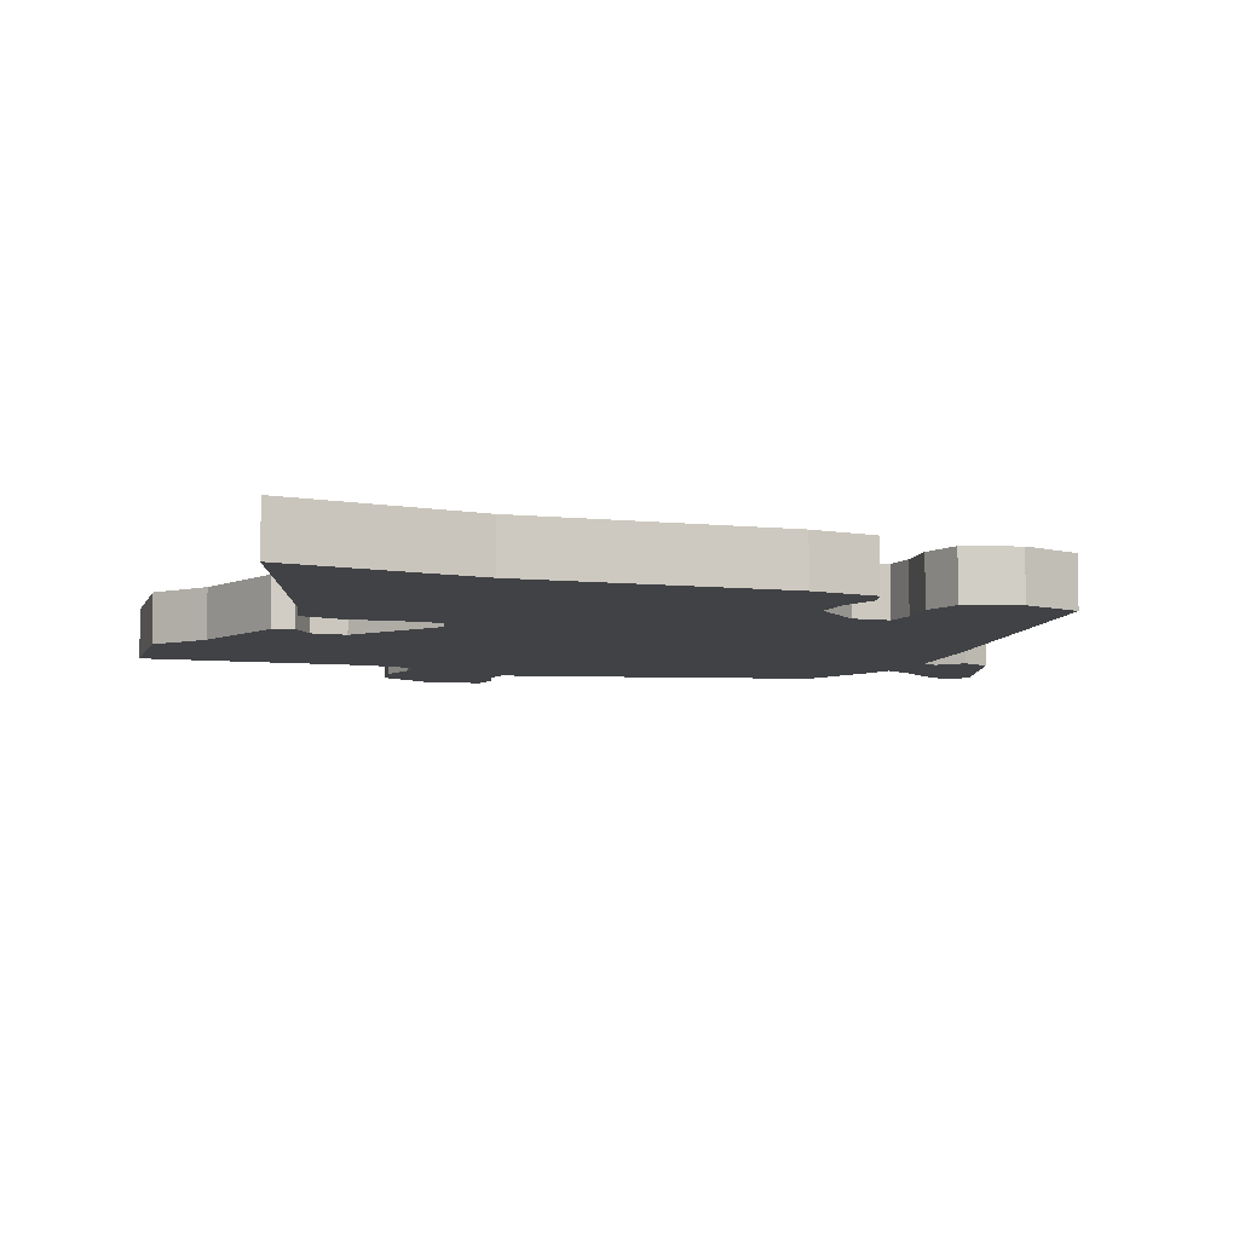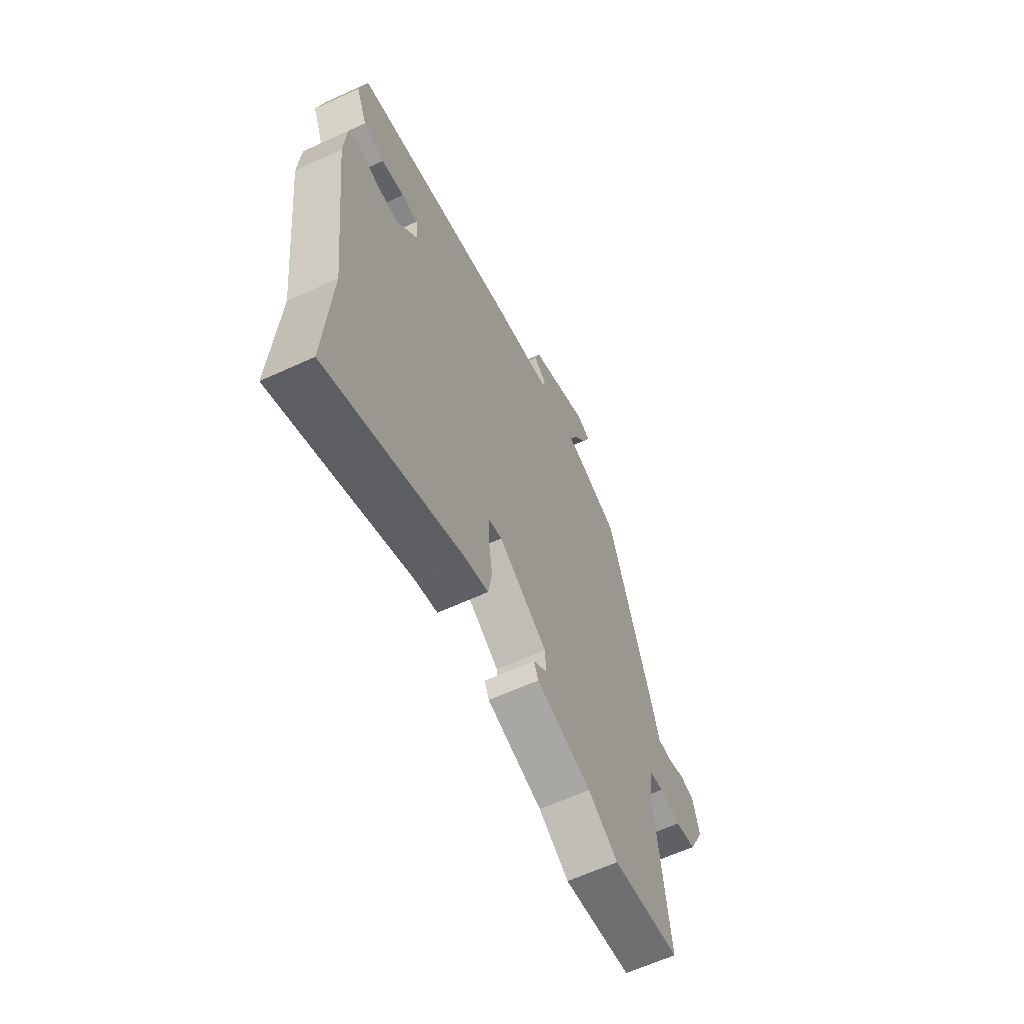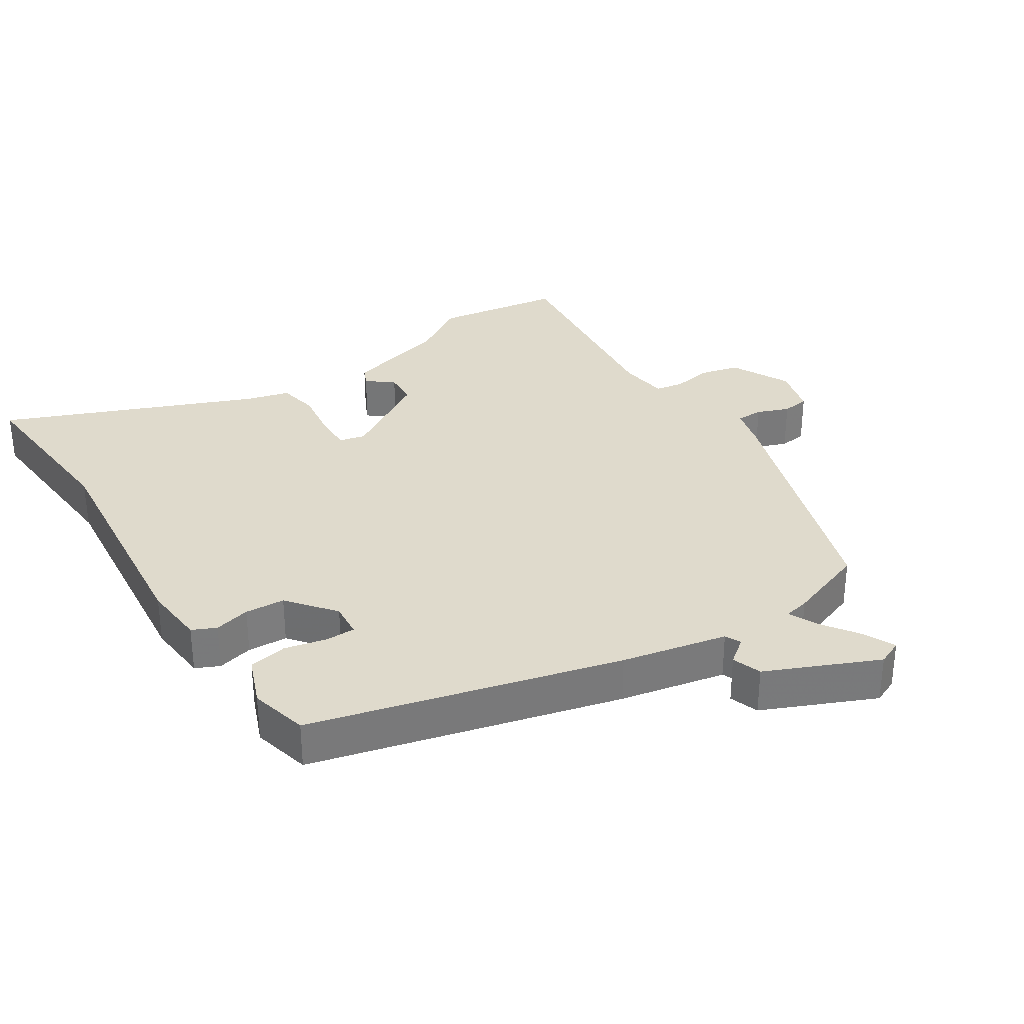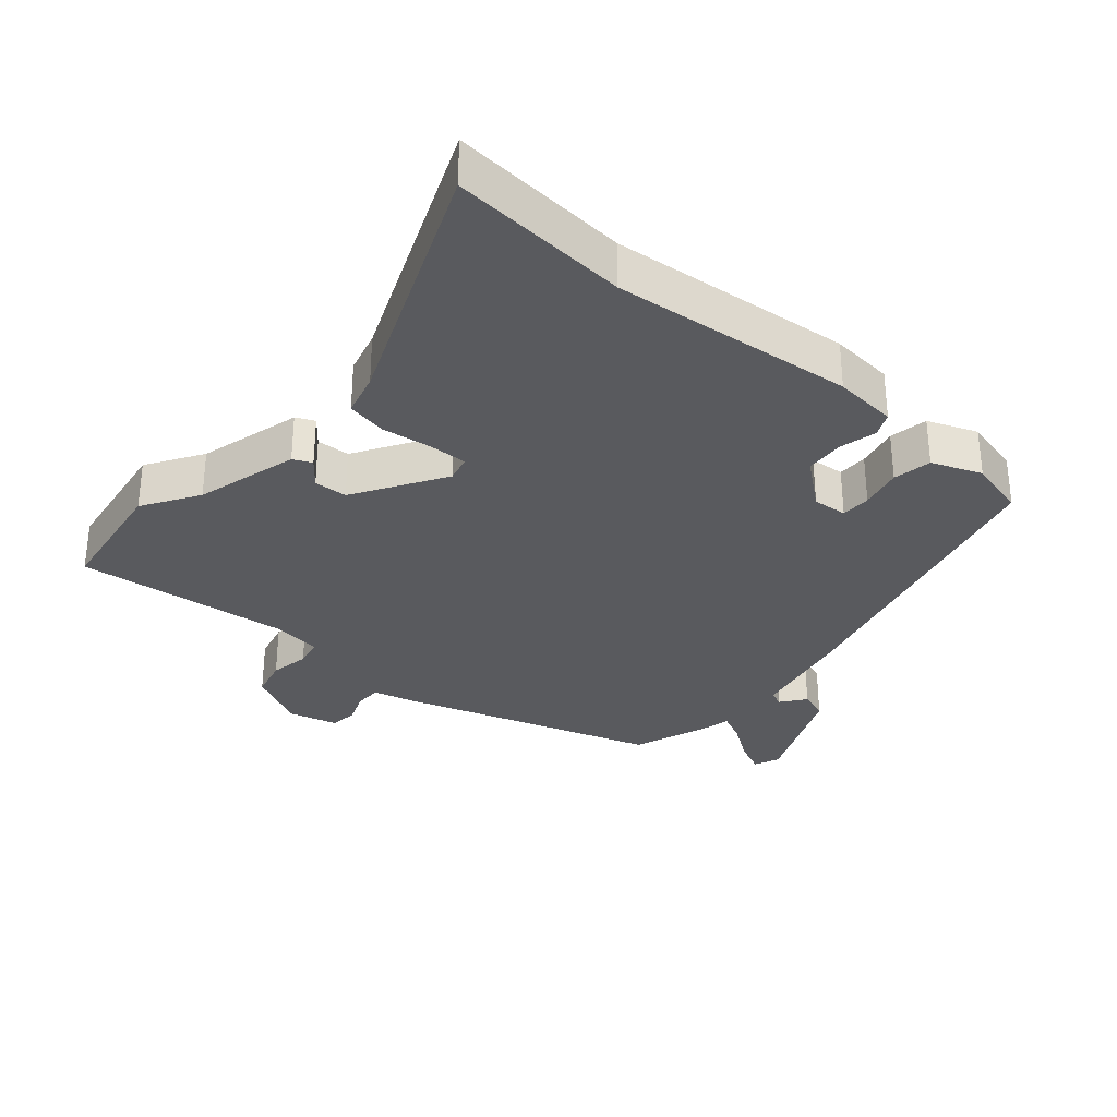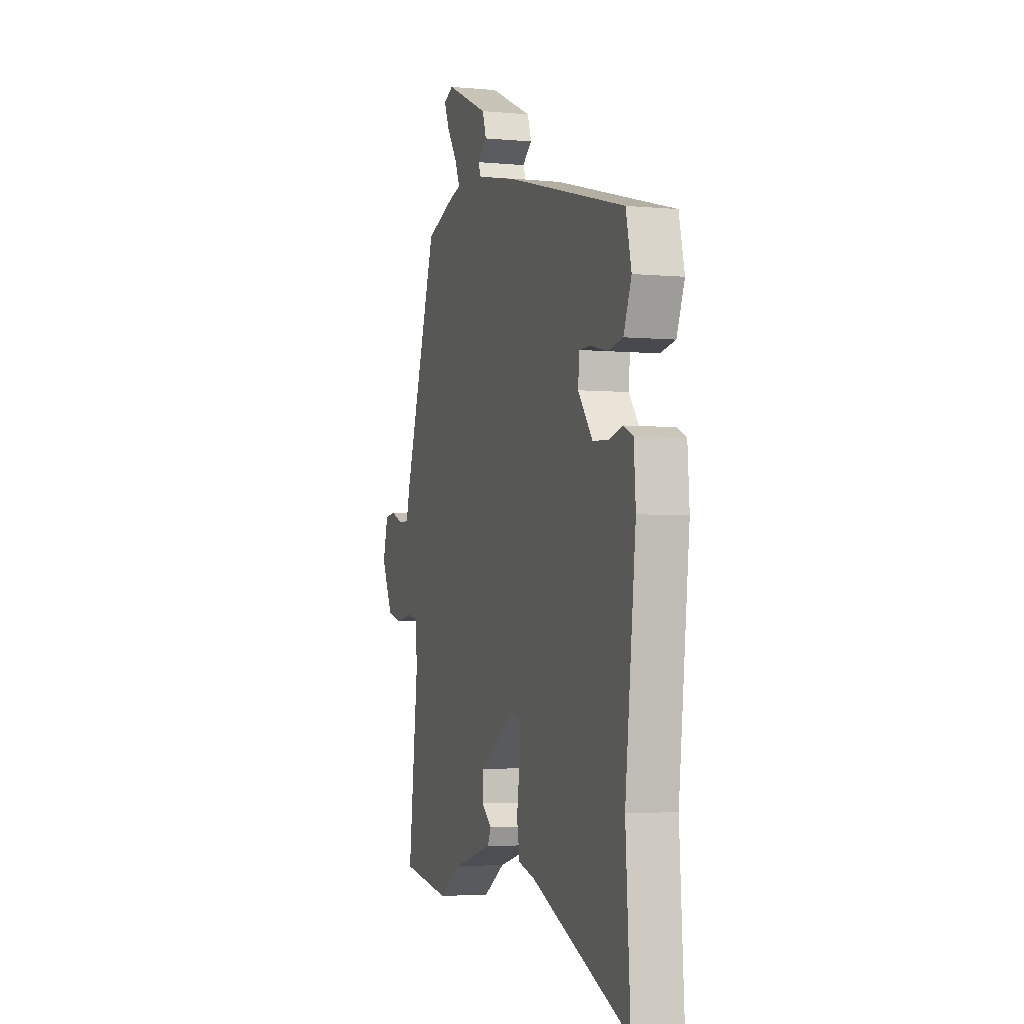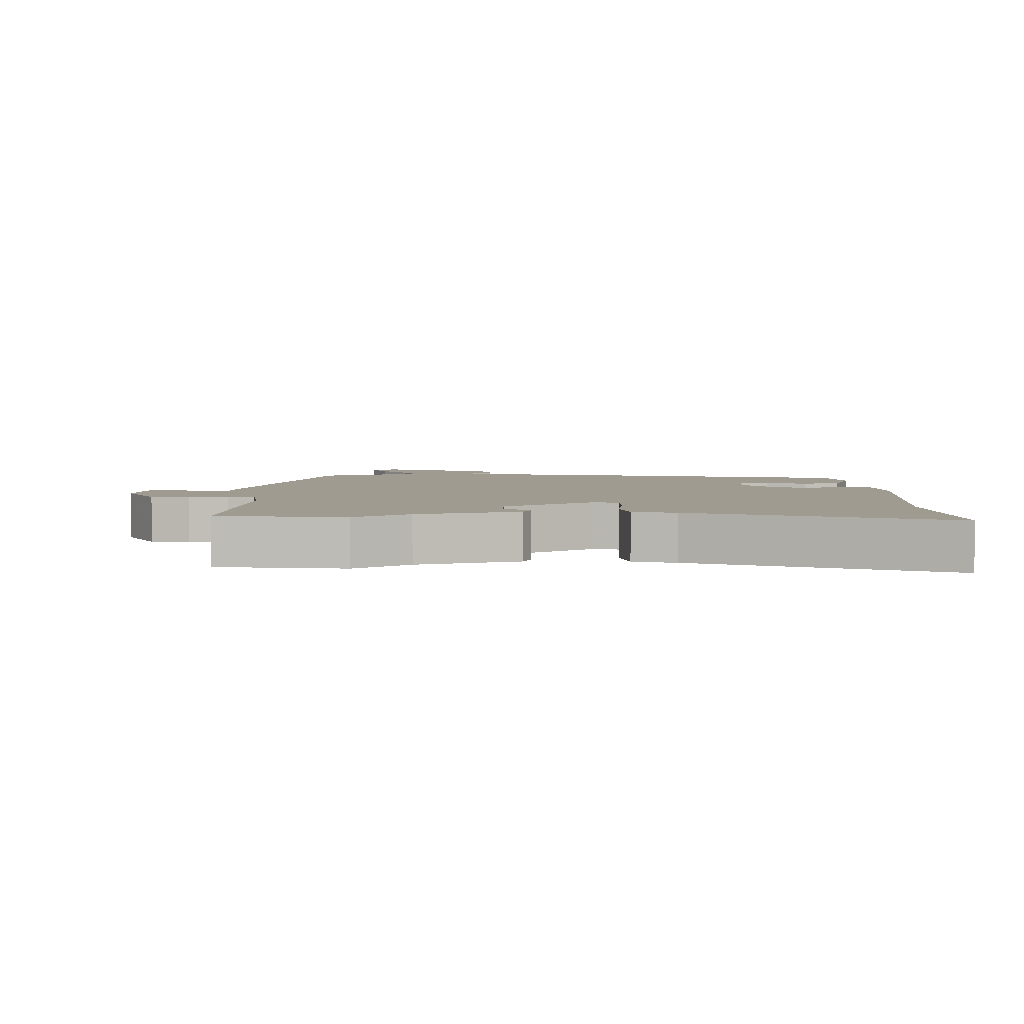
<metadata>
{"format":"obj","ext":"obj","renderer":"f3d","projection":"perspective","resolution":1024,"background":"white","views":[{"elev":-6.7,"azim":-114.2,"up":"+Y"},{"elev":-62.3,"azim":-64.9,"up":"+Z"},{"elev":32.5,"azim":-33.4,"up":"+Y"},{"elev":-31.7,"azim":-131.3,"up":"+Y"},{"elev":-3.6,"azim":-107.5,"up":"+Z"},{"elev":4.1,"azim":177.6,"up":"+Y"}]}
</metadata>
<code>
v 0.513 0.07 -0.498
v 0.322 0.07 -0.528
v 0.238 0.07 -0.476
v 0.083 0.07 -0.435
v 0.07 0.07 -0.407
v 0.109 0.07 -0.375
v 0.106 0.07 -0.325
v -0.03 0.07 -0.243
v -0.069 0.07 -0.253
v -0.067 0.07 -0.31
v -0.056 0.07 -0.385
v -0.067 0.07 -0.446
v -0.132 0.07 -0.464
v -0.508 0.07 -0.623
v -0.49 0.07 -0.354
v -0.531 0.07 0.008
v -0.524 0.07 0.103
v -0.488 0.07 0.12
v -0.434 0.07 0.107
v -0.374 0.07 0.111
v -0.318 0.07 0.182
v -0.323 0.07 0.234
v -0.368 0.07 0.234
v -0.431 0.07 0.219
v -0.489 0.07 0.229
v -0.519 0.07 0.303
v -0.498 0.07 0.391
v -0.036 0.07 0.514
v 0.122 0.07 0.548
v 0.133 0.07 0.572
v 0.096 0.07 0.6
v 0.111 0.07 0.644
v 0.278 0.07 0.719
v 0.316 0.07 0.703
v 0.295 0.07 0.656
v 0.256 0.07 0.599
v 0.236 0.07 0.555
v 0.274 0.07 0.547
v 0.394 0.07 0.505
v 0.522 0.07 0.123
v 0.539 0.07 0.06
v 0.579 0.07 0.06
v 0.627 0.07 0.079
v 0.668 0.07 0.074
v 0.688 0.07 0.001
v 0.644 0.07 -0.088
v 0.585 0.07 -0.103
v 0.526 0.07 -0.093
v 0.484 0.07 -0.101
v 0.475 0.07 -0.175
v 0.513 0 -0.498
v 0.322 0 -0.528
v 0.238 0 -0.476
v 0.083 0 -0.435
v 0.07 0 -0.407
v 0.109 0 -0.375
v 0.106 0 -0.325
v -0.03 0 -0.243
v -0.069 0 -0.253
v -0.067 0 -0.31
v -0.056 0 -0.385
v -0.067 0 -0.446
v -0.132 0 -0.464
v -0.508 0 -0.623
v -0.49 0 -0.354
v -0.531 0 0.008
v -0.524 0 0.103
v -0.488 0 0.12
v -0.434 0 0.107
v -0.374 0 0.111
v -0.318 0 0.182
v -0.323 0 0.234
v -0.368 0 0.234
v -0.431 0 0.219
v -0.489 0 0.229
v -0.519 0 0.303
v -0.498 0 0.391
v -0.036 0 0.514
v 0.122 0 0.548
v 0.133 0 0.572
v 0.096 0 0.6
v 0.111 0 0.644
v 0.278 0 0.719
v 0.316 0 0.703
v 0.295 0 0.656
v 0.256 0 0.599
v 0.236 0 0.555
v 0.274 0 0.547
v 0.394 0 0.505
v 0.522 0 0.123
v 0.539 0 0.06
v 0.579 0 0.06
v 0.627 0 0.079
v 0.668 0 0.074
v 0.688 0 0.001
v 0.644 0 -0.088
v 0.585 0 -0.103
v 0.526 0 -0.093
v 0.484 0 -0.101
v 0.475 0 -0.175
f 45 46 47 48
f 45 48 49
f 42 43 44 45
f 41 42 45 49
f 40 41 49
f 37 38 39 40
f 37 40 49
f 33 34 35 36
f 33 36 37
f 30 31 32 33
f 29 30 33 37
f 23 24 25 26
f 22 23 26 27
f 16 17 18 19
f 15 16 19 20
f 13 14 15 20
f 10 11 12 13
f 9 10 13 20
f 8 9 20 21
f 3 4 5 6
f 3 6 7
f 50 1 2 3
f 50 3 7
f 22 27 28 29
f 29 37 49 50
f 21 22 29 50
f 7 8 21 50
f 98 97 96 95
f 99 98 95
f 95 94 93 92
f 99 95 92 91
f 99 91 90
f 90 89 88 87
f 99 90 87
f 86 85 84 83
f 87 86 83
f 83 82 81 80
f 87 83 80 79
f 76 75 74 73
f 77 76 73 72
f 69 68 67 66
f 70 69 66 65
f 70 65 64 63
f 63 62 61 60
f 70 63 60 59
f 71 70 59 58
f 56 55 54 53
f 57 56 53
f 53 52 51 100
f 57 53 100
f 79 78 77 72
f 100 99 87 79
f 100 79 72 71
f 100 71 58 57
f 1 51 52 2
f 2 52 53 3
f 3 53 54 4
f 4 54 55 5
f 5 55 56 6
f 6 56 57 7
f 7 57 58 8
f 8 58 59 9
f 9 59 60 10
f 10 60 61 11
f 11 61 62 12
f 12 62 63 13
f 13 63 64 14
f 14 64 65 15
f 15 65 66 16
f 16 66 67 17
f 17 67 68 18
f 18 68 69 19
f 19 69 70 20
f 20 70 71 21
f 21 71 72 22
f 22 72 73 23
f 23 73 74 24
f 24 74 75 25
f 25 75 76 26
f 26 76 77 27
f 27 77 78 28
f 28 78 79 29
f 29 79 80 30
f 30 80 81 31
f 31 81 82 32
f 32 82 83 33
f 33 83 84 34
f 34 84 85 35
f 35 85 86 36
f 36 86 87 37
f 37 87 88 38
f 38 88 89 39
f 39 89 90 40
f 40 90 91 41
f 41 91 92 42
f 42 92 93 43
f 43 93 94 44
f 44 94 95 45
f 45 95 96 46
f 46 96 97 47
f 47 97 98 48
f 48 98 99 49
f 49 99 100 50
f 50 100 51 1

</code>
